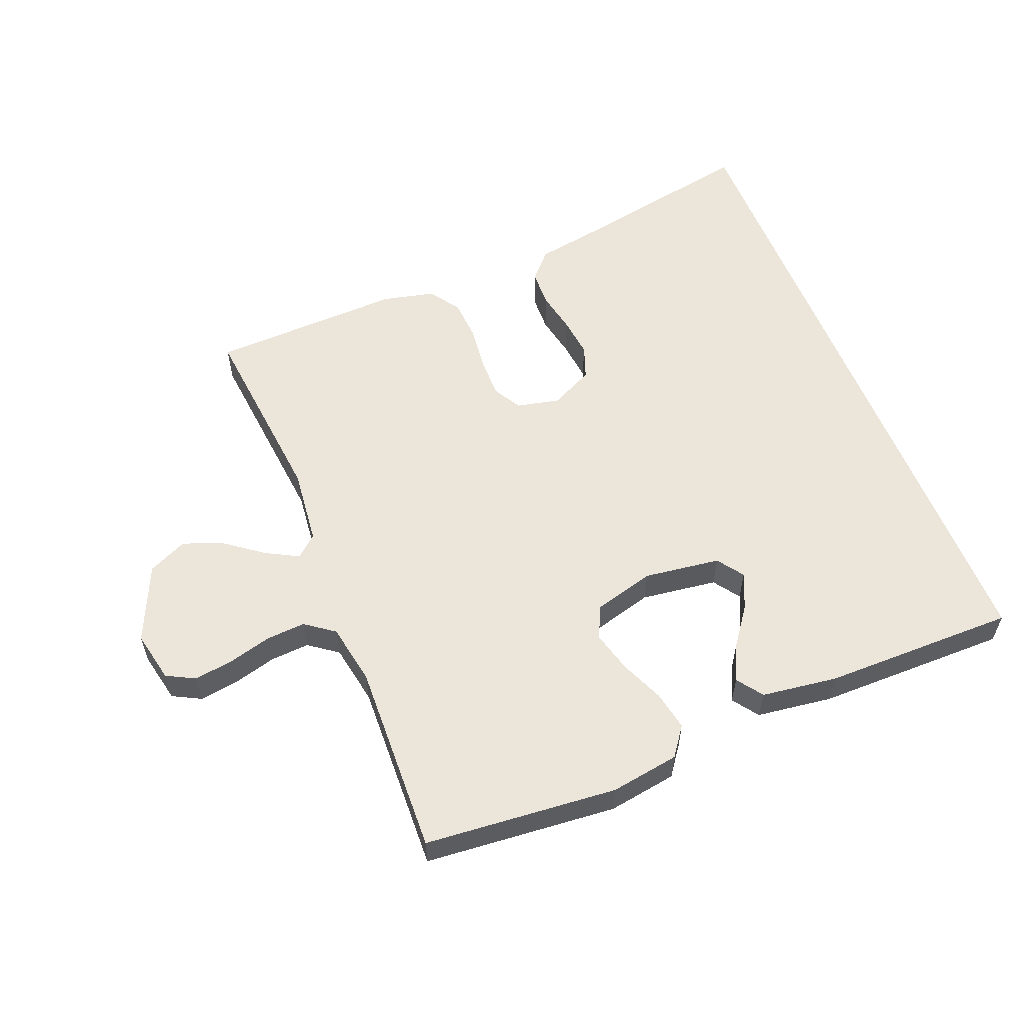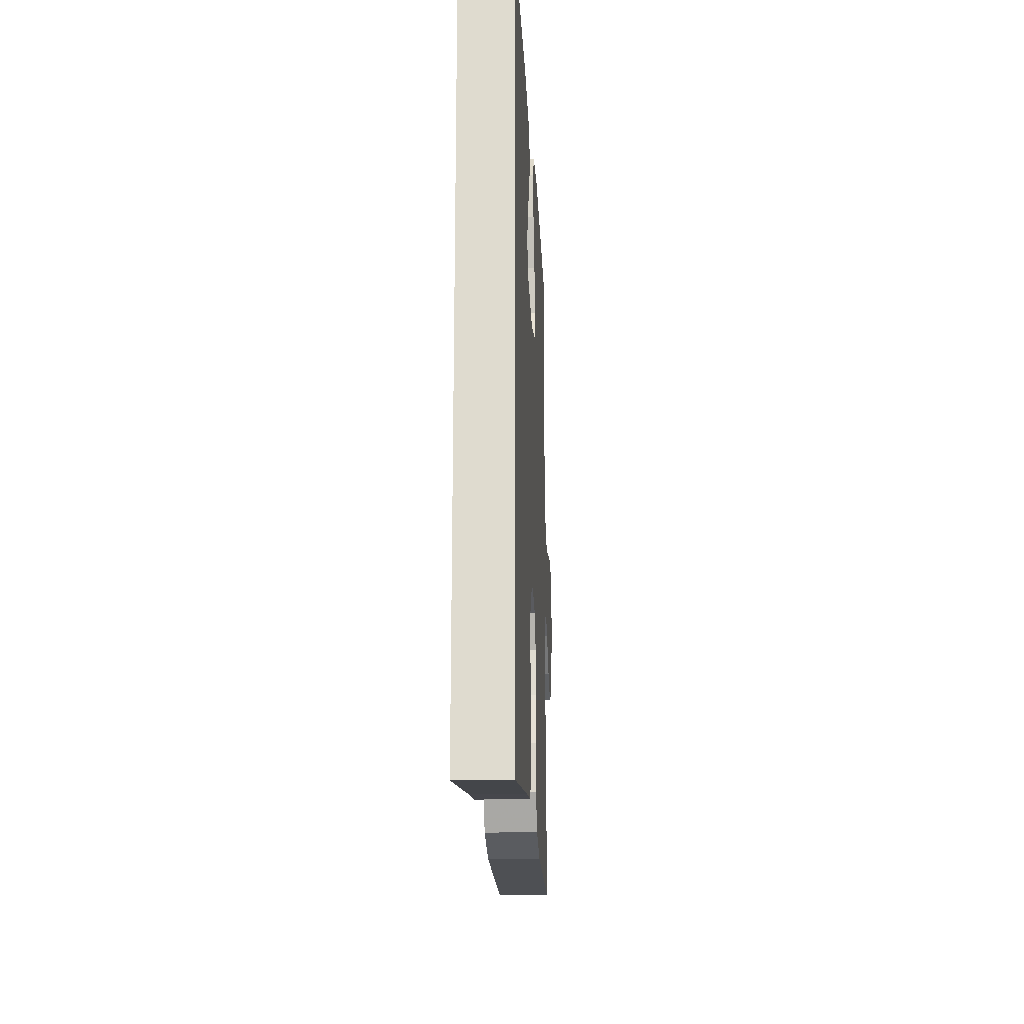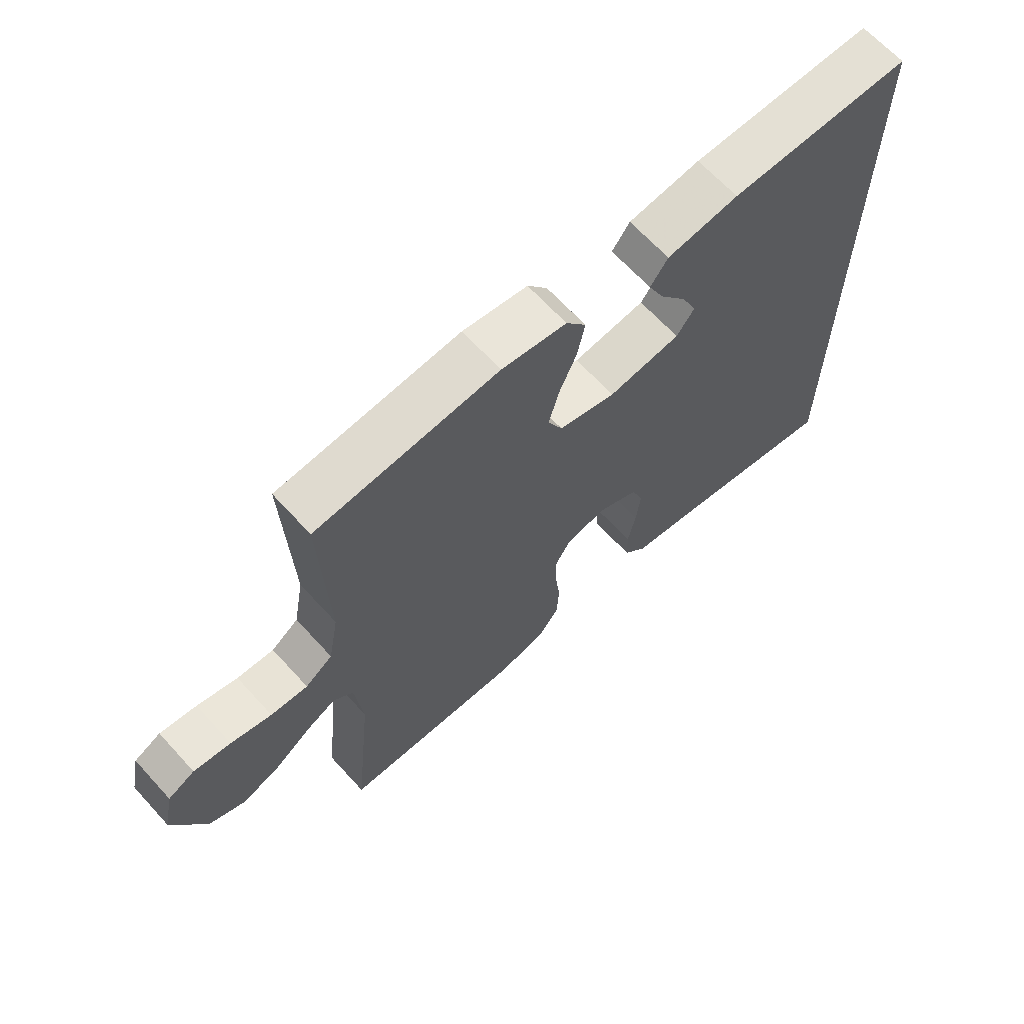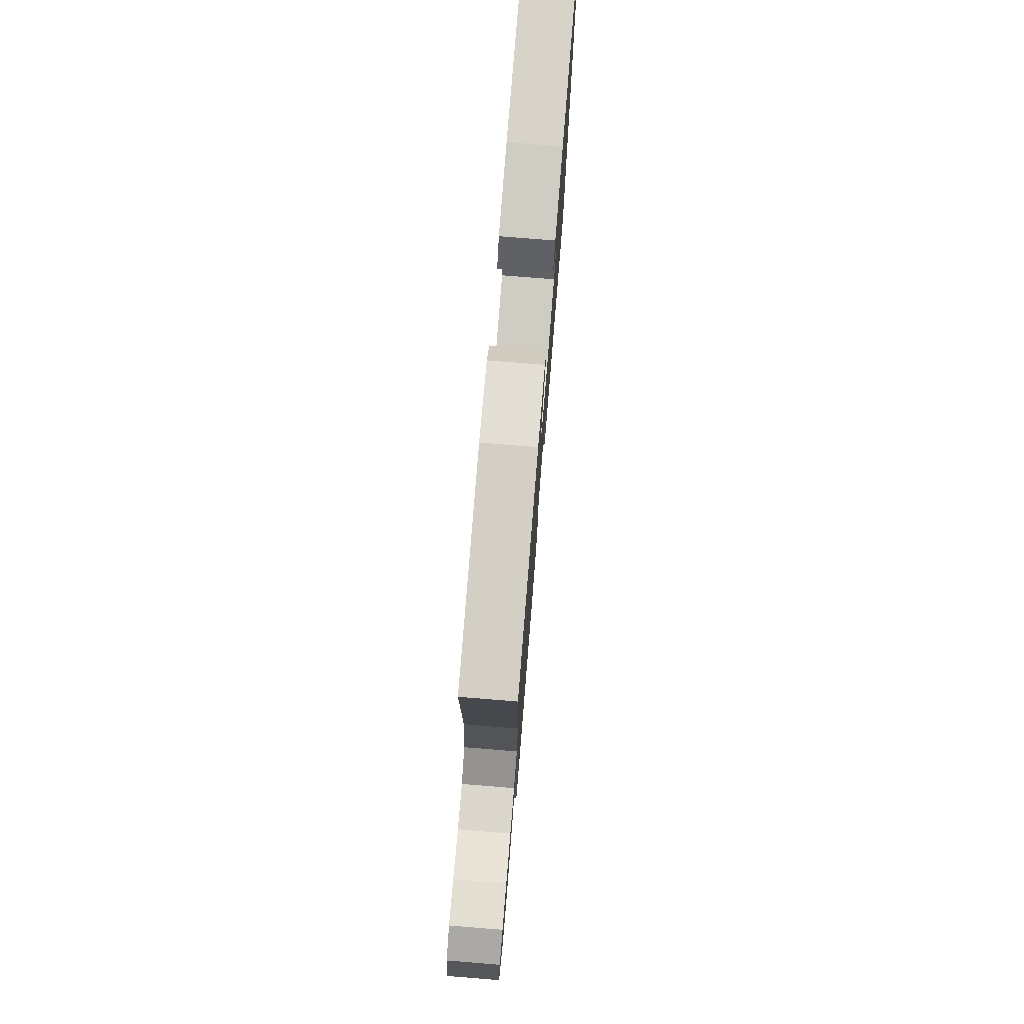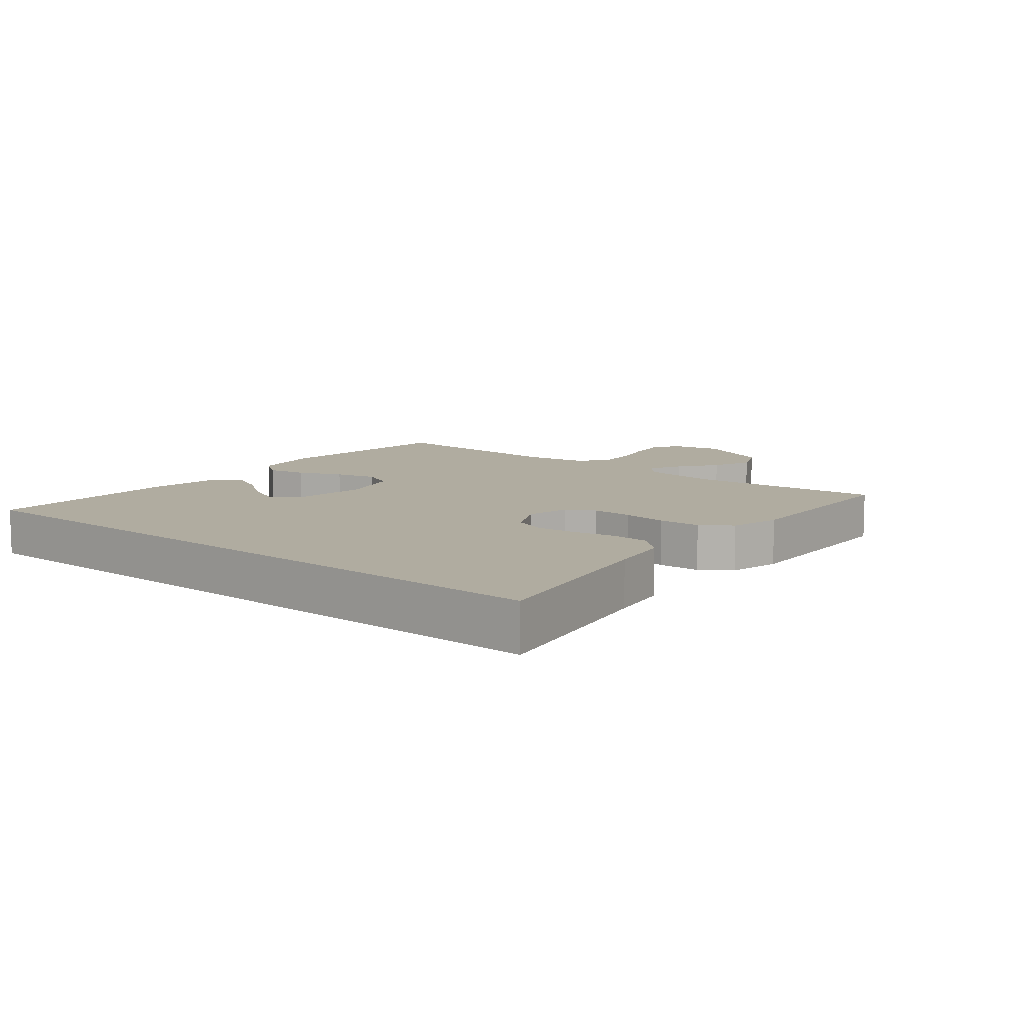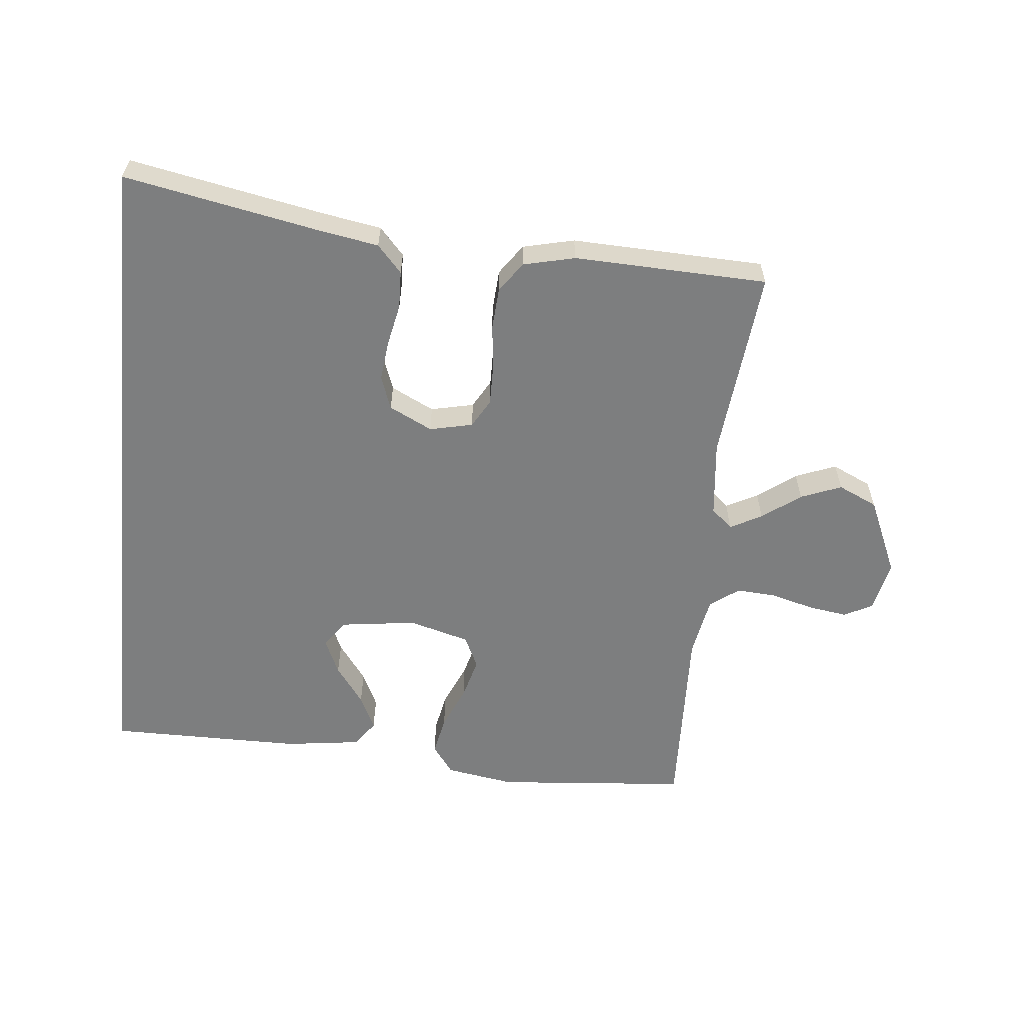
<metadata>
{"format":"obj","ext":"obj","renderer":"f3d","projection":"perspective","resolution":1024,"background":"white","views":[{"elev":57.2,"azim":-21.8,"up":"+Y"},{"elev":-20.5,"azim":92.8,"up":"+Z"},{"elev":66.0,"azim":-42.4,"up":"+Z"},{"elev":76.6,"azim":-85.4,"up":"+Z"},{"elev":9.9,"azim":129.5,"up":"+Y"},{"elev":-59.3,"azim":174.2,"up":"+Y"}]}
</metadata>
<code>
v -0.5 0.07 -0.5
v -0.47 0.07 -0.2
v -0.483 0.07 -0.081
v -0.516 0.07 -0.052
v -0.565 0.07 -0.078
v -0.624 0.07 -0.122
v -0.687 0.07 -0.147
v -0.748 0.07 -0.119
v -0.801 0.07 0
v -0.784 0.07 0.08
v -0.74 0.07 0.103
v -0.679 0.07 0.094
v -0.612 0.07 0.076
v -0.551 0.07 0.072
v -0.506 0.07 0.105
v -0.489 0.07 0.2
v -0.5 0.07 0.5
v -0.2 0.07 0.526
v -0.093 0.07 0.509
v -0.06 0.07 0.464
v -0.072 0.07 0.403
v -0.101 0.07 0.335
v -0.118 0.07 0.271
v -0.094 0.07 0.221
v 0 0.07 0.195
v 0.119 0.07 0.211
v 0.148 0.07 0.252
v 0.123 0.07 0.308
v 0.079 0.07 0.368
v 0.053 0.07 0.423
v 0.082 0.07 0.463
v 0.2 0.07 0.479
v 0.5 0.07 0.48
v 0.5 0.07 -0.573
v 0.2 0.07 -0.516
v 0.106 0.07 -0.5
v 0.068 0.07 -0.458
v 0.066 0.07 -0.4
v 0.079 0.07 -0.335
v 0.086 0.07 -0.272
v 0.067 0.07 -0.22
v 0 0.07 -0.187
v -0.067 0.07 -0.202
v -0.092 0.07 -0.246
v -0.091 0.07 -0.31
v -0.083 0.07 -0.379
v -0.087 0.07 -0.444
v -0.12 0.07 -0.491
v -0.2 0.07 -0.51
v -0.5 0 -0.5
v -0.47 0 -0.2
v -0.483 0 -0.081
v -0.516 0 -0.052
v -0.565 0 -0.078
v -0.624 0 -0.122
v -0.687 0 -0.147
v -0.748 0 -0.119
v -0.801 0 0
v -0.784 0 0.08
v -0.74 0 0.103
v -0.679 0 0.094
v -0.612 0 0.076
v -0.551 0 0.072
v -0.506 0 0.105
v -0.489 0 0.2
v -0.5 0 0.5
v -0.2 0 0.526
v -0.093 0 0.509
v -0.06 0 0.464
v -0.072 0 0.403
v -0.101 0 0.335
v -0.118 0 0.271
v -0.094 0 0.221
v 0 0 0.195
v 0.119 0 0.211
v 0.148 0 0.252
v 0.123 0 0.308
v 0.079 0 0.368
v 0.053 0 0.423
v 0.082 0 0.463
v 0.2 0 0.479
v 0.5 0 0.48
v 0.5 0 -0.573
v 0.2 0 -0.516
v 0.106 0 -0.5
v 0.068 0 -0.458
v 0.066 0 -0.4
v 0.079 0 -0.335
v 0.086 0 -0.272
v 0.067 0 -0.22
v 0 0 -0.187
v -0.067 0 -0.202
v -0.092 0 -0.246
v -0.091 0 -0.31
v -0.083 0 -0.379
v -0.087 0 -0.444
v -0.12 0 -0.491
v -0.2 0 -0.51
f 49 1 2
f 48 49 2
f 47 48 2
f 46 47 2
f 45 46 2
f 44 45 2 3
f 43 44 3 4
f 42 43 4
f 37 38 39
f 36 37 39
f 35 36 39
f 35 39 40
f 34 35 40 41
f 31 32 33
f 30 31 33
f 29 30 33
f 28 29 33
f 27 28 33
f 33 34 41
f 27 33 41
f 26 27 41
f 20 21 22
f 19 20 22
f 18 19 22
f 17 18 22
f 16 17 22
f 15 16 22 23
f 14 15 23 24
f 11 12 13
f 10 11 13
f 9 10 13
f 8 9 13
f 7 8 13
f 6 7 13
f 5 6 13
f 4 5 13 14
f 14 24 25
f 4 14 25
f 42 4 25
f 25 26 41 42
f 51 50 98
f 51 98 97
f 51 97 96
f 51 96 95
f 51 95 94
f 52 51 94 93
f 53 52 93 92
f 53 92 91
f 88 87 86
f 88 86 85
f 88 85 84
f 89 88 84
f 90 89 84 83
f 82 81 80
f 82 80 79
f 82 79 78
f 82 78 77
f 82 77 76
f 90 83 82
f 90 82 76
f 90 76 75
f 71 70 69
f 71 69 68
f 71 68 67
f 71 67 66
f 71 66 65
f 72 71 65 64
f 73 72 64 63
f 62 61 60
f 62 60 59
f 62 59 58
f 62 58 57
f 62 57 56
f 62 56 55
f 62 55 54
f 63 62 54 53
f 74 73 63
f 74 63 53
f 74 53 91
f 91 90 75 74
f 1 50 51 2
f 2 51 52 3
f 3 52 53 4
f 4 53 54 5
f 5 54 55 6
f 6 55 56 7
f 7 56 57 8
f 8 57 58 9
f 9 58 59 10
f 10 59 60 11
f 11 60 61 12
f 12 61 62 13
f 13 62 63 14
f 14 63 64 15
f 15 64 65 16
f 16 65 66 17
f 17 66 67 18
f 18 67 68 19
f 19 68 69 20
f 20 69 70 21
f 21 70 71 22
f 22 71 72 23
f 23 72 73 24
f 24 73 74 25
f 25 74 75 26
f 26 75 76 27
f 27 76 77 28
f 28 77 78 29
f 29 78 79 30
f 30 79 80 31
f 31 80 81 32
f 32 81 82 33
f 33 82 83 34
f 34 83 84 35
f 35 84 85 36
f 36 85 86 37
f 37 86 87 38
f 38 87 88 39
f 39 88 89 40
f 40 89 90 41
f 41 90 91 42
f 42 91 92 43
f 43 92 93 44
f 44 93 94 45
f 45 94 95 46
f 46 95 96 47
f 47 96 97 48
f 48 97 98 49
f 49 98 50 1

</code>
